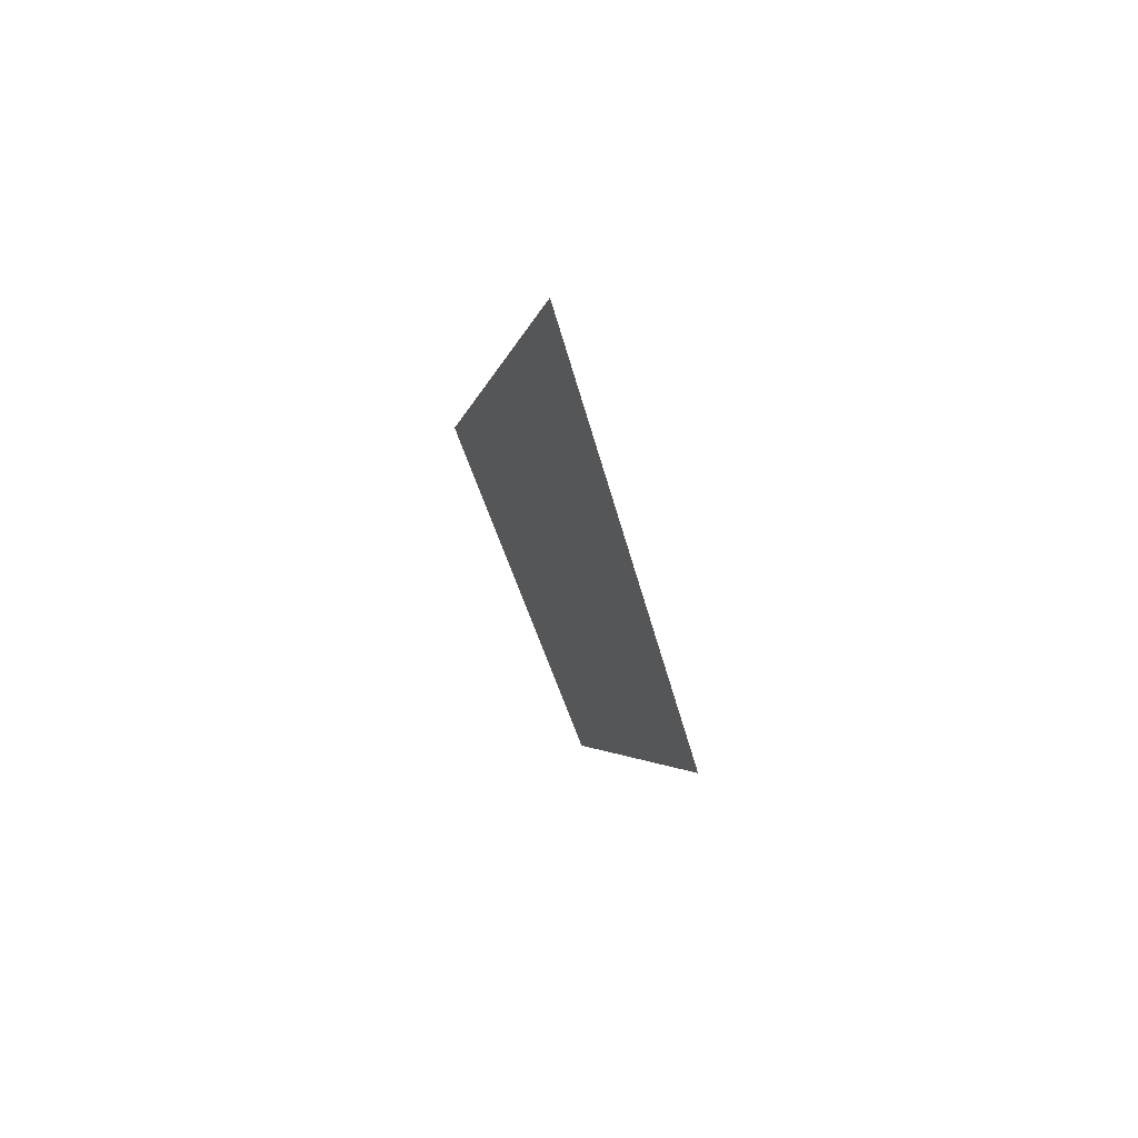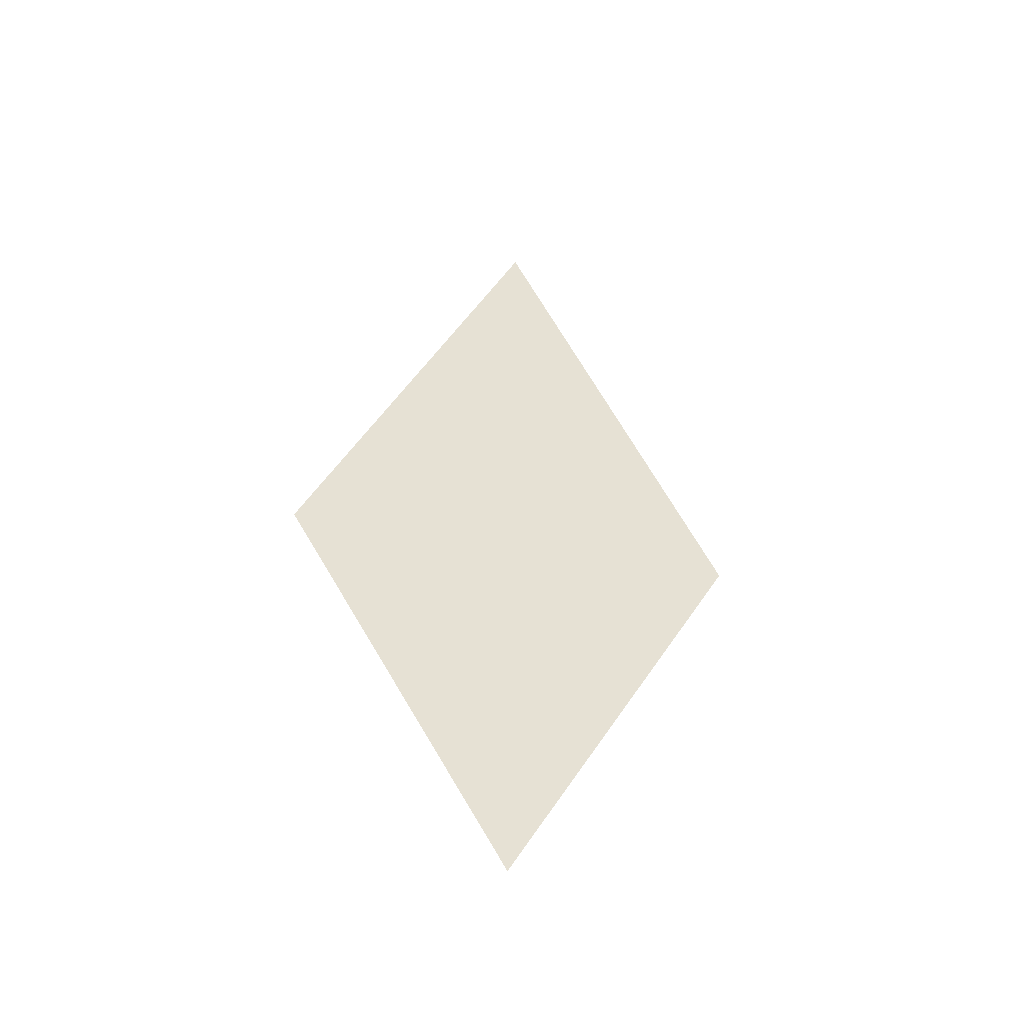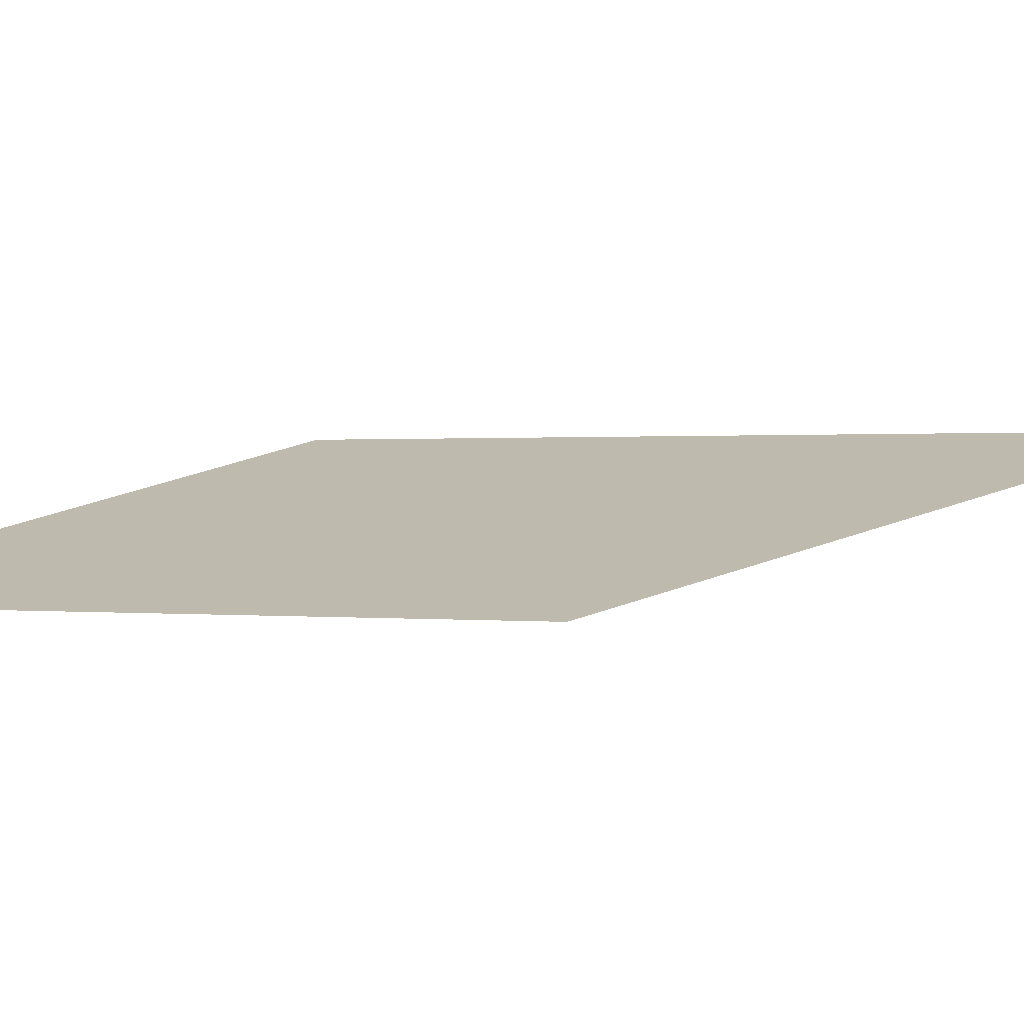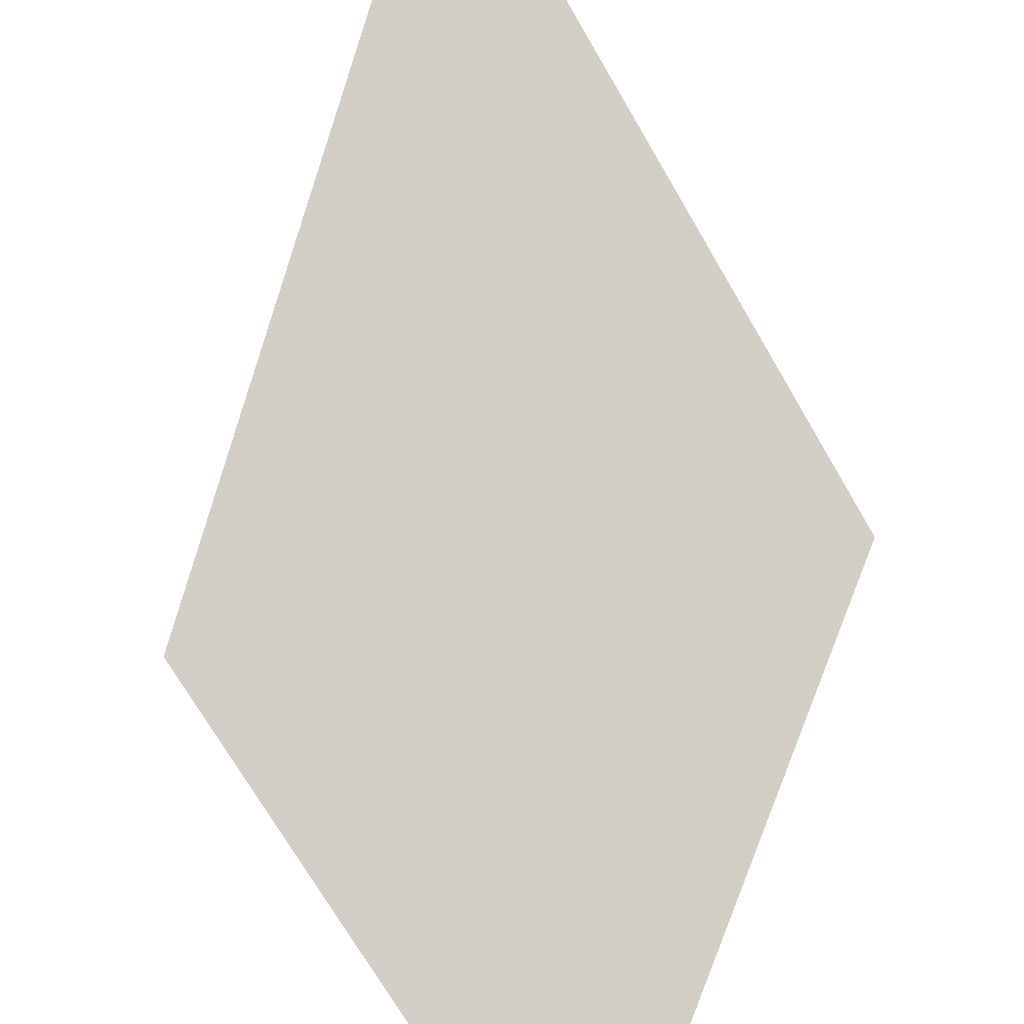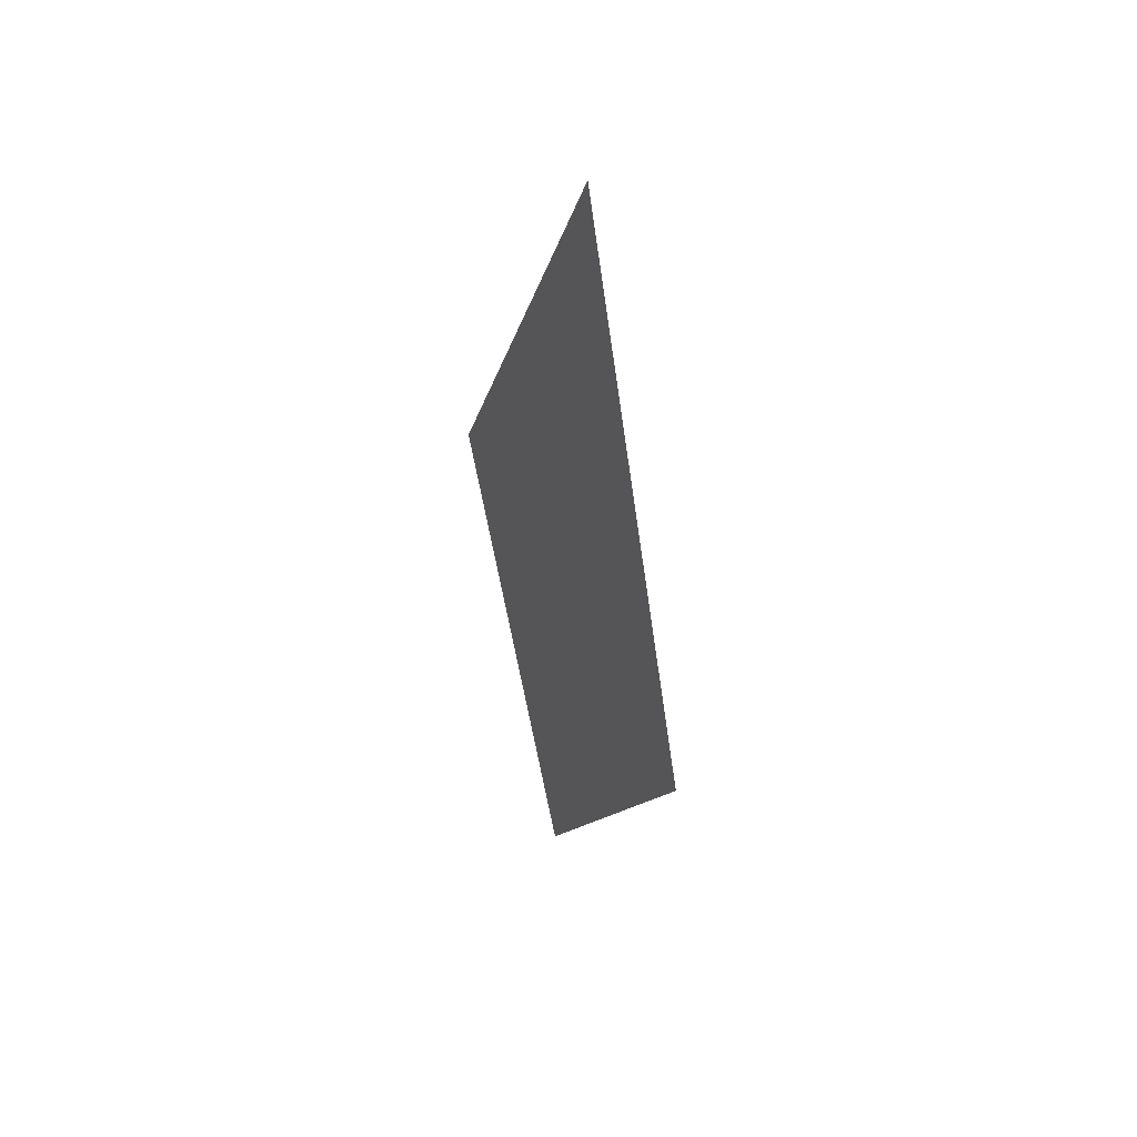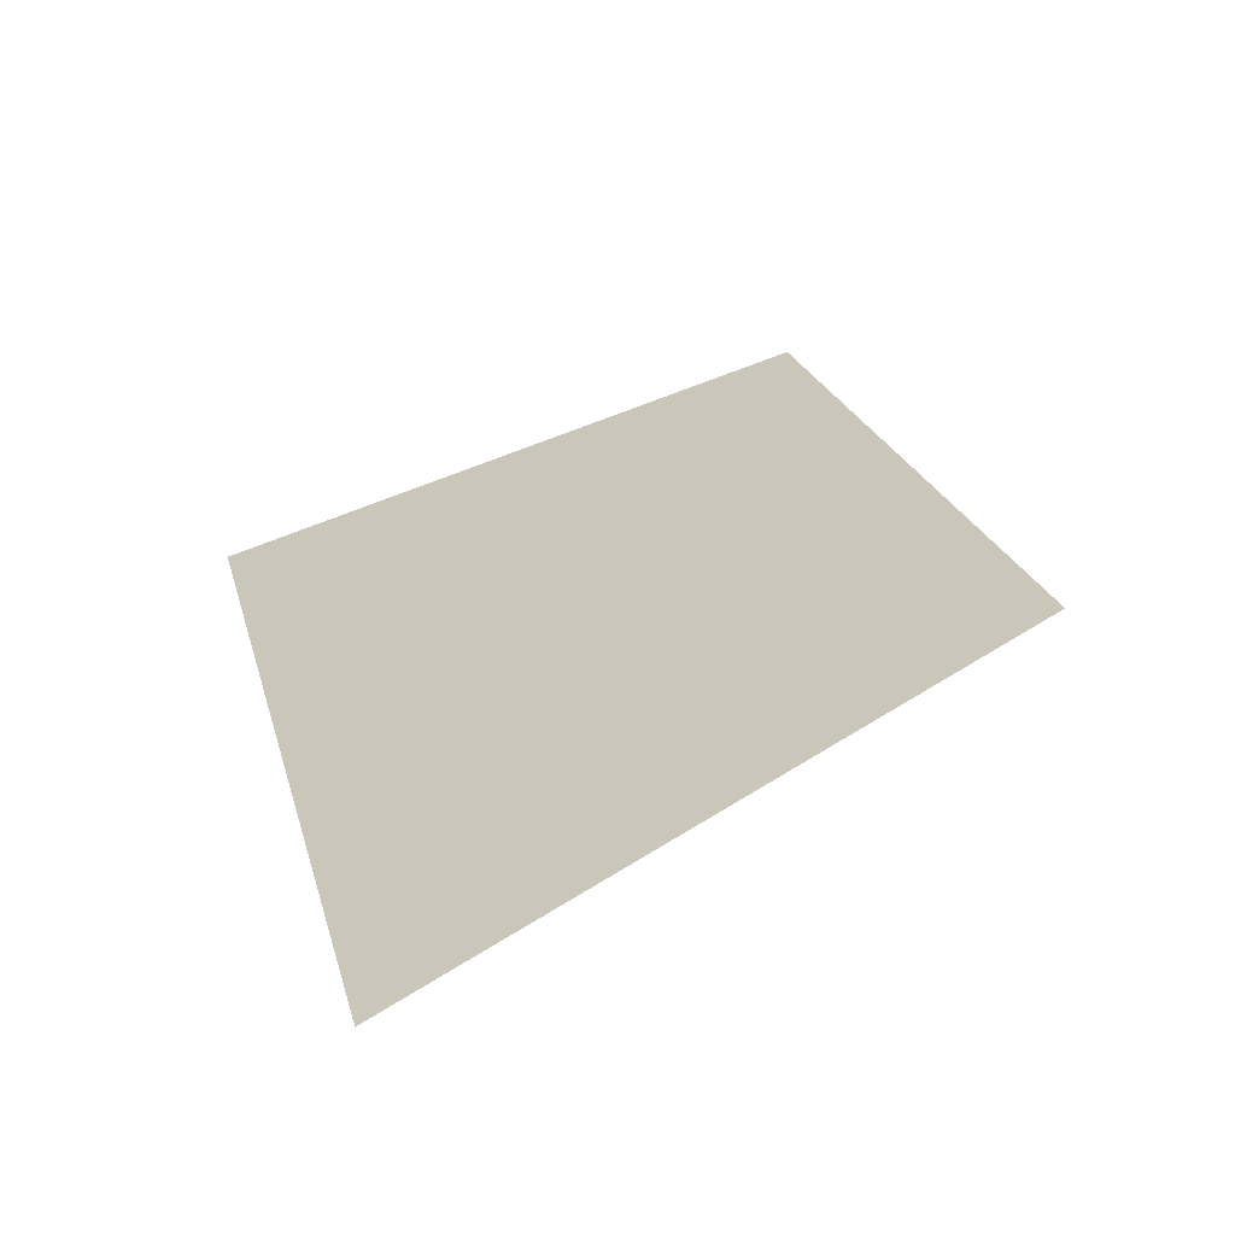
<metadata>
{"format":"obj","ext":"obj","renderer":"f3d","projection":"perspective","resolution":1024,"background":"white","views":[{"elev":64.1,"azim":-121.6,"up":"+Z"},{"elev":-51.9,"azim":166.0,"up":"+Z"},{"elev":15.5,"azim":-107.3,"up":"+Y"},{"elev":79.6,"azim":174.5,"up":"+Y"},{"elev":52.3,"azim":63.5,"up":"+Z"},{"elev":23.0,"azim":12.9,"up":"+Y"}]}
</metadata>
<code>
o mesh503/mesh503-geometry#mesh503-geometry
v -0.08171 0.4033 0.5411
v -0.08249 0.4033 0.543
v -0.08249 0.4032 0.5397
v -0.08326 0.4033 0.5412
f 1 2 3
f 3 2 1
f 2 4 3
f 3 4 2

</code>
